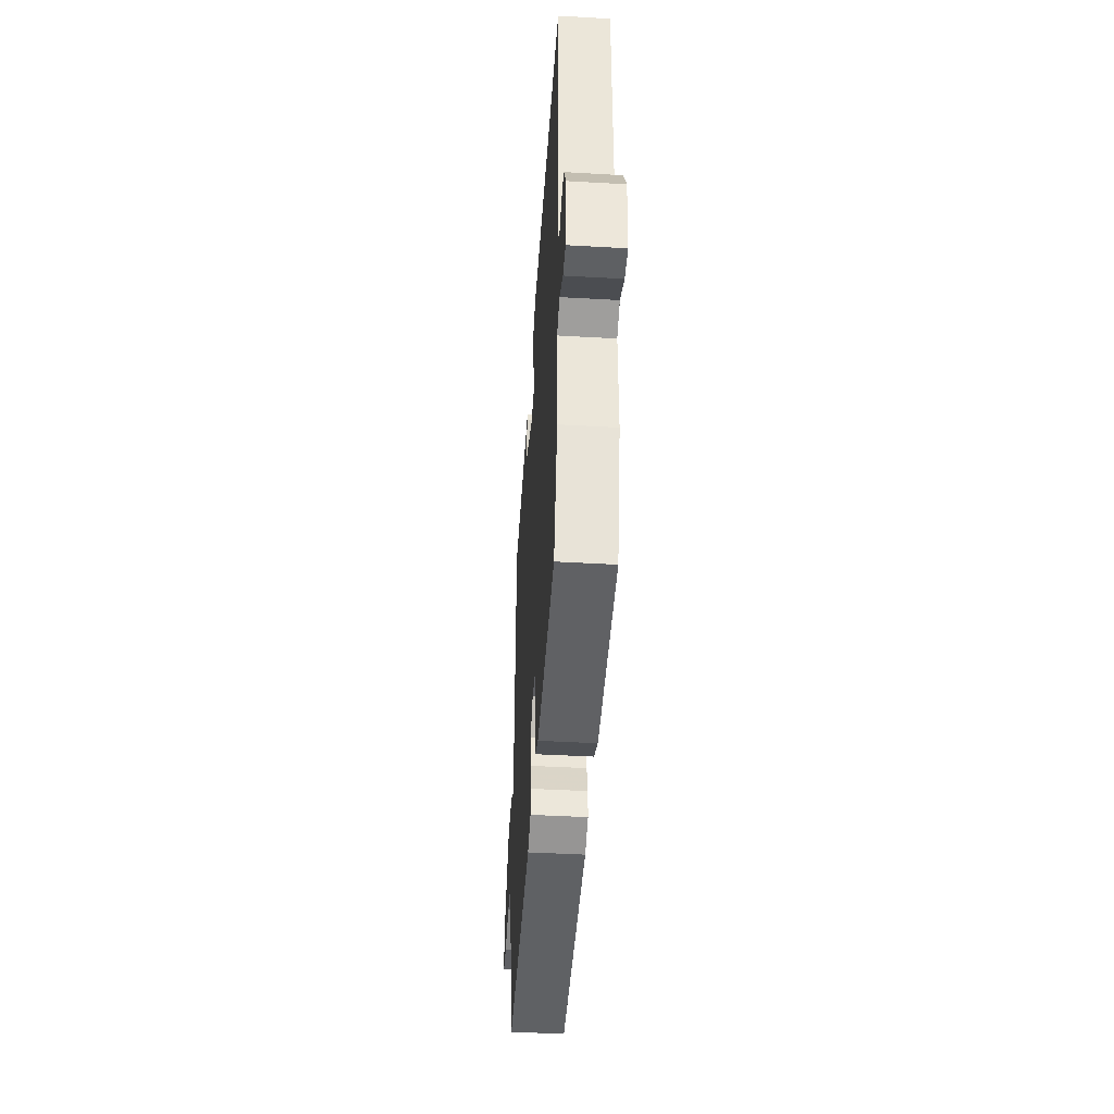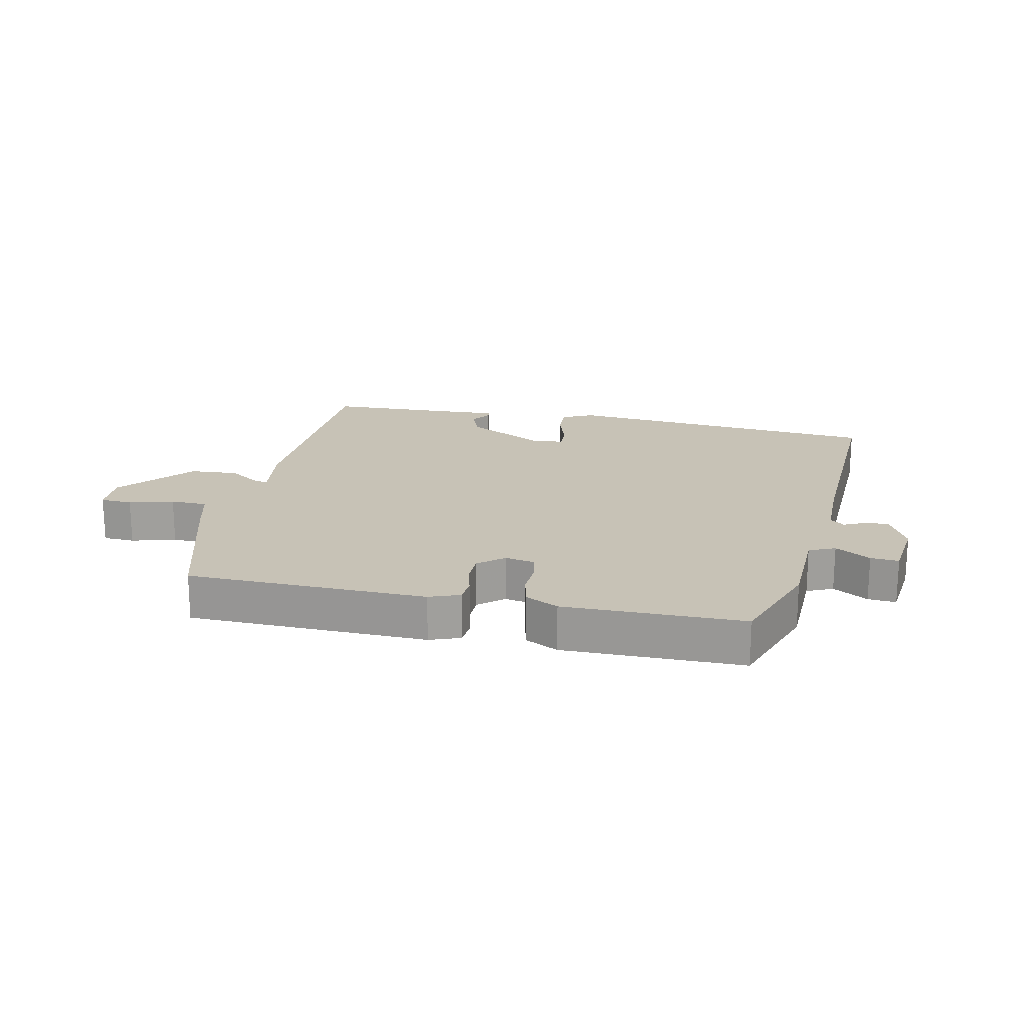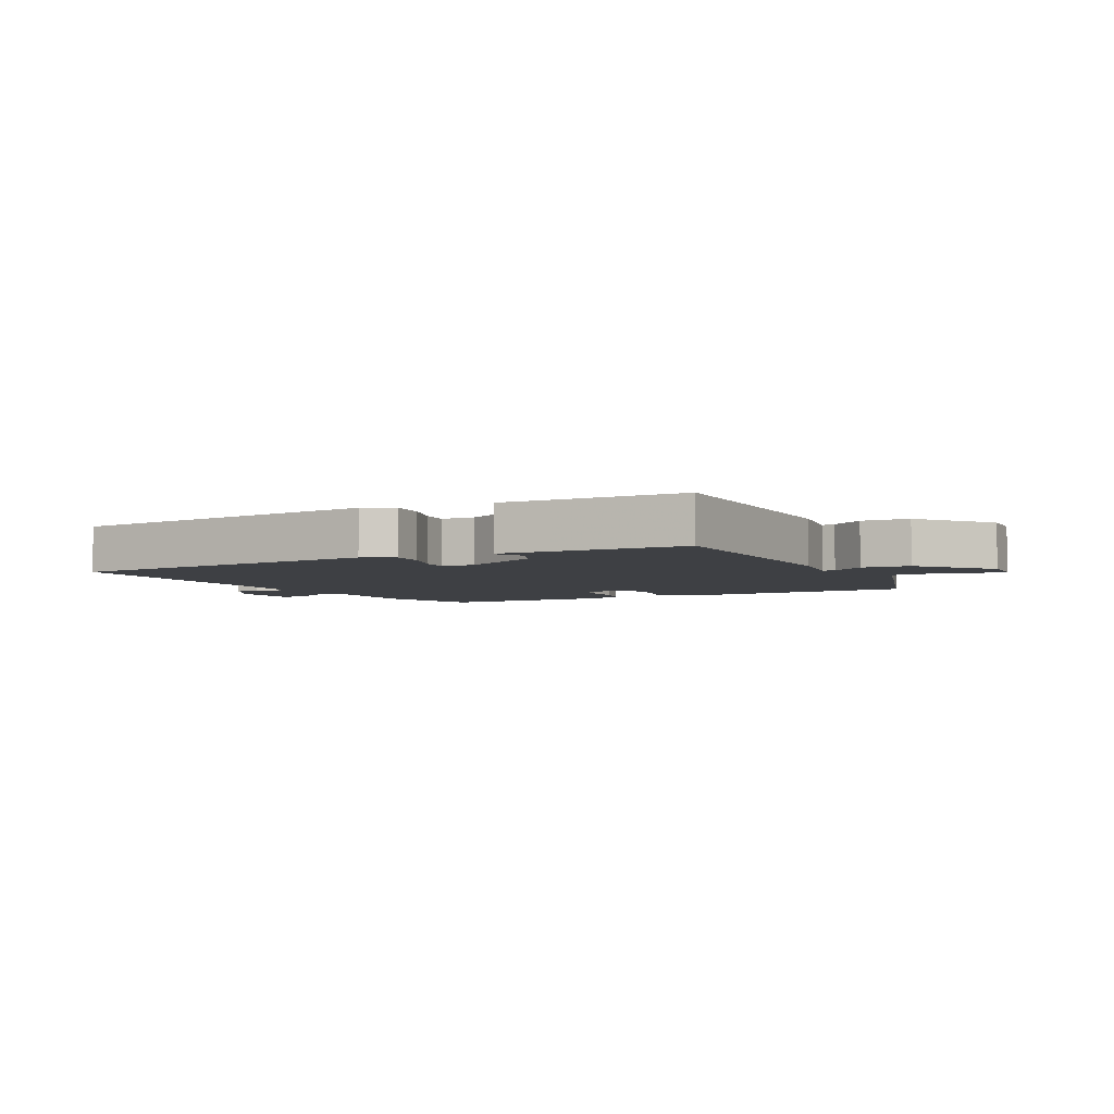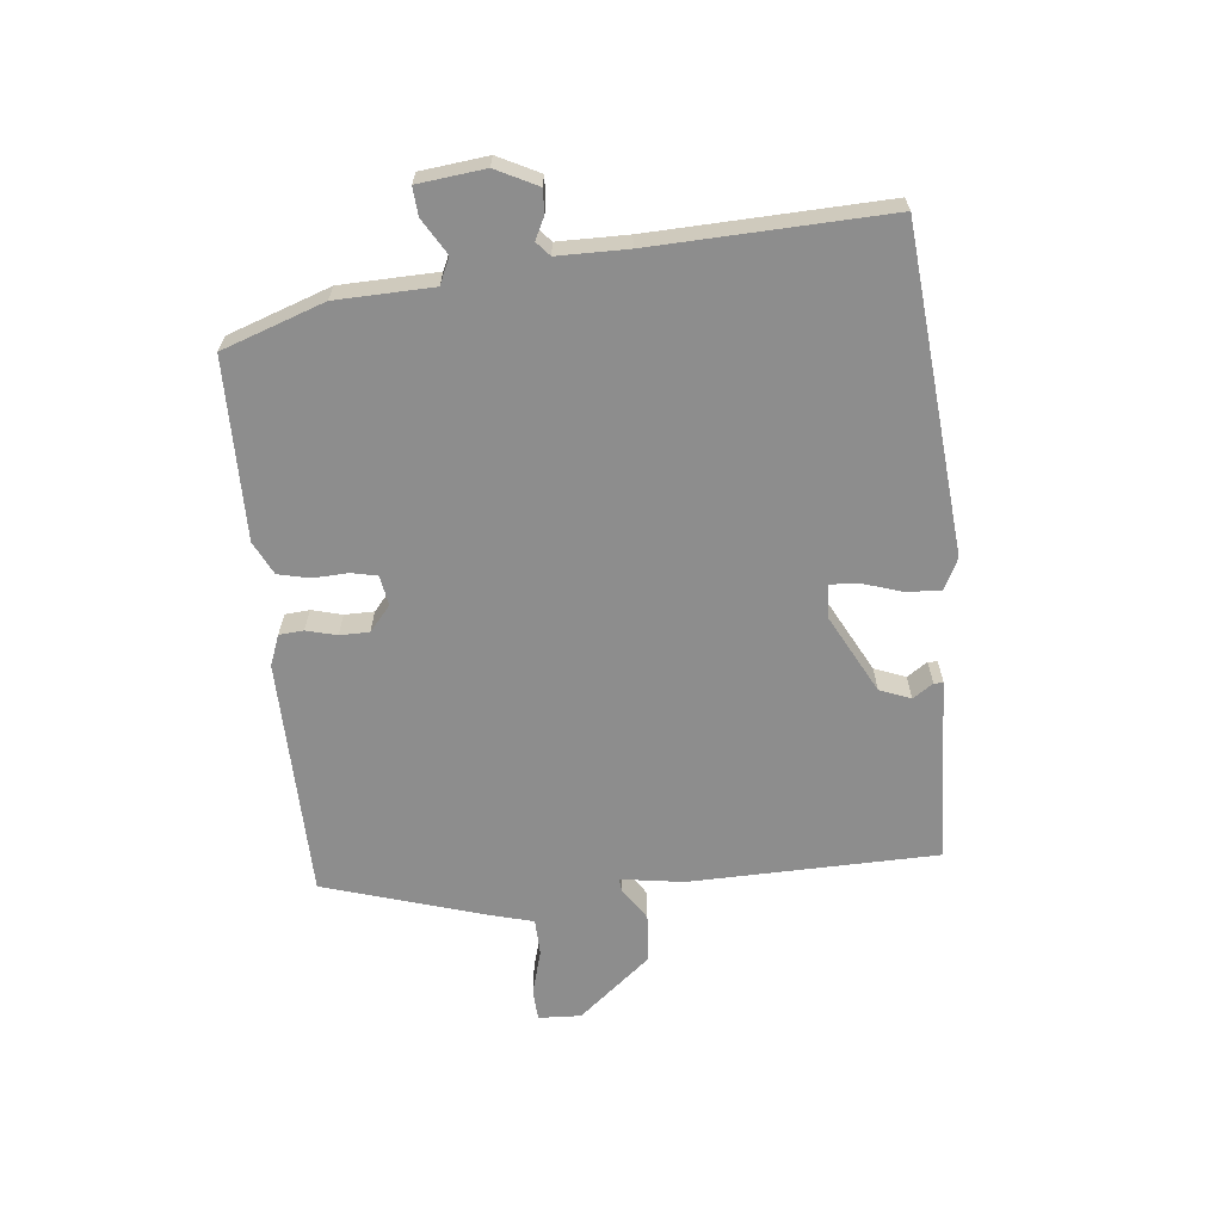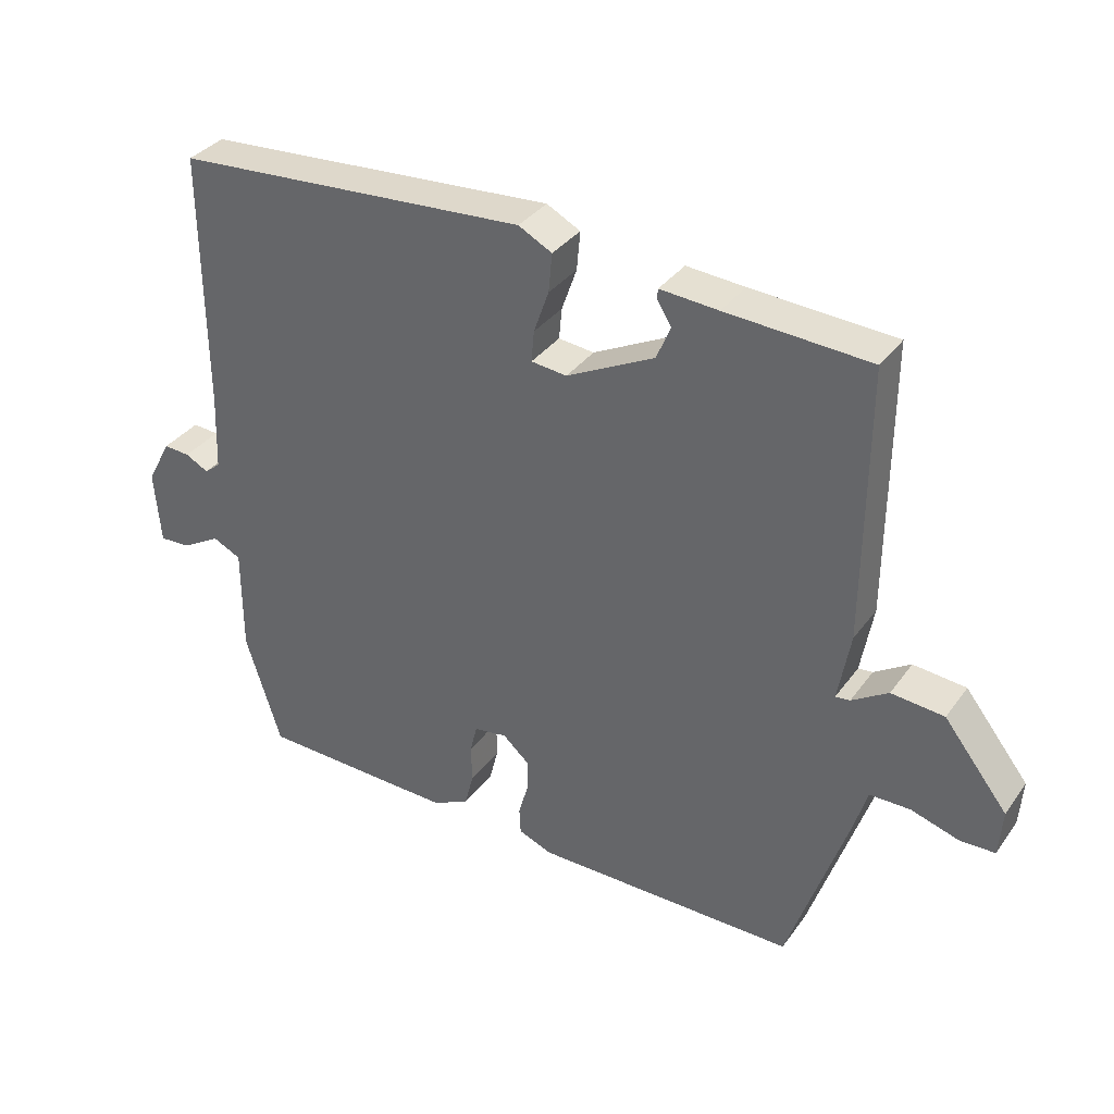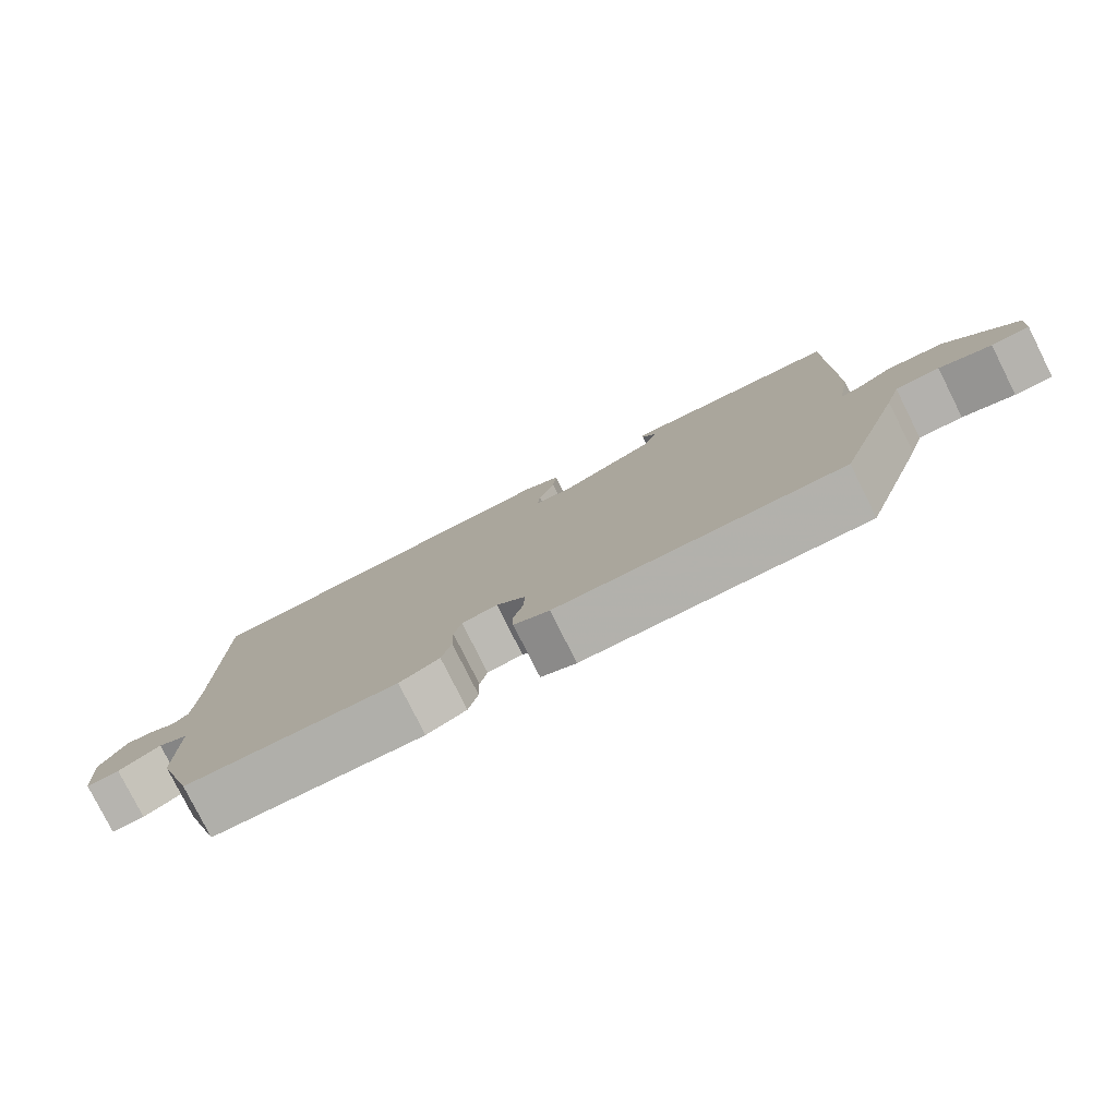
<metadata>
{"format":"obj","ext":"obj","renderer":"f3d","projection":"perspective","resolution":1024,"background":"white","views":[{"elev":-44.8,"azim":-93.8,"up":"+Z"},{"elev":19.2,"azim":-166.1,"up":"+Y"},{"elev":-4.6,"azim":29.1,"up":"+Y"},{"elev":-64.6,"azim":-82.5,"up":"+Y"},{"elev":34.3,"azim":30.6,"up":"+Z"},{"elev":-79.3,"azim":26.6,"up":"+Z"}]}
</metadata>
<code>
v 0.416 0.07 -0.508
v 0.033 0.07 -0.504
v -0.015 0.07 -0.484
v -0.017 0.07 -0.445
v -0.003 0.07 -0.397
v -0.002 0.07 -0.35
v -0.041 0.07 -0.315
v -0.089 0.07 -0.322
v -0.099 0.07 -0.363
v -0.098 0.07 -0.419
v -0.111 0.07 -0.469
v -0.165 0.07 -0.494
v -0.451 0.07 -0.483
v -0.503 0.07 -0.319
v -0.503 0.07 -0.165
v -0.544 0.07 -0.145
v -0.601 0.07 -0.177
v -0.646 0.07 -0.179
v -0.655 0.07 -0.072
v -0.62 0.07 -0.007
v -0.582 0.07 -0.01
v -0.548 0.07 -0.028
v -0.525 0.07 -0.009
v -0.521 0.07 0.102
v -0.524 0.07 0.476
v -0.009 0.07 0.507
v 0.04 0.07 0.481
v 0.035 0.07 0.425
v 0.013 0.07 0.363
v 0.009 0.07 0.318
v 0.061 0.07 0.312
v 0.189 0.07 0.375
v 0.21 0.07 0.424
v 0.189 0.07 0.457
v 0.19 0.07 0.472
v 0.275 0.07 0.465
v 0.485 0.07 0.451
v 0.482 0.07 0.054
v 0.464 0.07 -0.046
v 0.485 0.07 -0.044
v 0.538 0.07 -0.011
v 0.615 0.07 -0.019
v 0.708 0.07 -0.138
v 0.703 0.07 -0.206
v 0.652 0.07 -0.207
v 0.582 0.07 -0.185
v 0.523 0.07 -0.185
v 0.503 0.07 -0.251
v 0.416 0 -0.508
v 0.033 0 -0.504
v -0.015 0 -0.484
v -0.017 0 -0.445
v -0.003 0 -0.397
v -0.002 0 -0.35
v -0.041 0 -0.315
v -0.089 0 -0.322
v -0.099 0 -0.363
v -0.098 0 -0.419
v -0.111 0 -0.469
v -0.165 0 -0.494
v -0.451 0 -0.483
v -0.503 0 -0.319
v -0.503 0 -0.165
v -0.544 0 -0.145
v -0.601 0 -0.177
v -0.646 0 -0.179
v -0.655 0 -0.072
v -0.62 0 -0.007
v -0.582 0 -0.01
v -0.548 0 -0.028
v -0.525 0 -0.009
v -0.521 0 0.102
v -0.524 0 0.476
v -0.009 0 0.507
v 0.04 0 0.481
v 0.035 0 0.425
v 0.013 0 0.363
v 0.009 0 0.318
v 0.061 0 0.312
v 0.189 0 0.375
v 0.21 0 0.424
v 0.189 0 0.457
v 0.19 0 0.472
v 0.275 0 0.465
v 0.485 0 0.451
v 0.482 0 0.054
v 0.464 0 -0.046
v 0.485 0 -0.044
v 0.538 0 -0.011
v 0.615 0 -0.019
v 0.708 0 -0.138
v 0.703 0 -0.206
v 0.652 0 -0.207
v 0.582 0 -0.185
v 0.523 0 -0.185
v 0.503 0 -0.251
f 3 4 5
f 2 3 5
f 1 2 5
f 48 1 5
f 47 48 5
f 44 45 46
f 43 44 46
f 42 43 46
f 41 42 46
f 40 41 46
f 39 40 46 47
f 36 37 38 39
f 35 36 39
f 33 34 35
f 33 35 39 47
f 27 28 29
f 26 27 29
f 25 26 29
f 24 25 29
f 23 24 29 30
f 22 23 30 31
f 20 21 22
f 19 20 22
f 18 19 22
f 17 18 22
f 16 17 22
f 22 31 32
f 16 22 32
f 15 16 32
f 13 14 15
f 12 13 15
f 11 12 15
f 10 11 15
f 9 10 15
f 47 5 6
f 33 47 6
f 32 33 6
f 8 9 15
f 7 8 15 32
f 6 7 32
f 53 52 51
f 53 51 50
f 53 50 49
f 53 49 96
f 53 96 95
f 94 93 92
f 94 92 91
f 94 91 90
f 94 90 89
f 94 89 88
f 95 94 88 87
f 87 86 85 84
f 87 84 83
f 83 82 81
f 95 87 83 81
f 77 76 75
f 77 75 74
f 77 74 73
f 77 73 72
f 78 77 72 71
f 79 78 71 70
f 70 69 68
f 70 68 67
f 70 67 66
f 70 66 65
f 70 65 64
f 80 79 70
f 80 70 64
f 80 64 63
f 63 62 61
f 63 61 60
f 63 60 59
f 63 59 58
f 63 58 57
f 54 53 95
f 54 95 81
f 54 81 80
f 63 57 56
f 80 63 56 55
f 80 55 54
f 1 49 50 2
f 2 50 51 3
f 3 51 52 4
f 4 52 53 5
f 5 53 54 6
f 6 54 55 7
f 7 55 56 8
f 8 56 57 9
f 9 57 58 10
f 10 58 59 11
f 11 59 60 12
f 12 60 61 13
f 13 61 62 14
f 14 62 63 15
f 15 63 64 16
f 16 64 65 17
f 17 65 66 18
f 18 66 67 19
f 19 67 68 20
f 20 68 69 21
f 21 69 70 22
f 22 70 71 23
f 23 71 72 24
f 24 72 73 25
f 25 73 74 26
f 26 74 75 27
f 27 75 76 28
f 28 76 77 29
f 29 77 78 30
f 30 78 79 31
f 31 79 80 32
f 32 80 81 33
f 33 81 82 34
f 34 82 83 35
f 35 83 84 36
f 36 84 85 37
f 37 85 86 38
f 38 86 87 39
f 39 87 88 40
f 40 88 89 41
f 41 89 90 42
f 42 90 91 43
f 43 91 92 44
f 44 92 93 45
f 45 93 94 46
f 46 94 95 47
f 47 95 96 48
f 48 96 49 1

</code>
